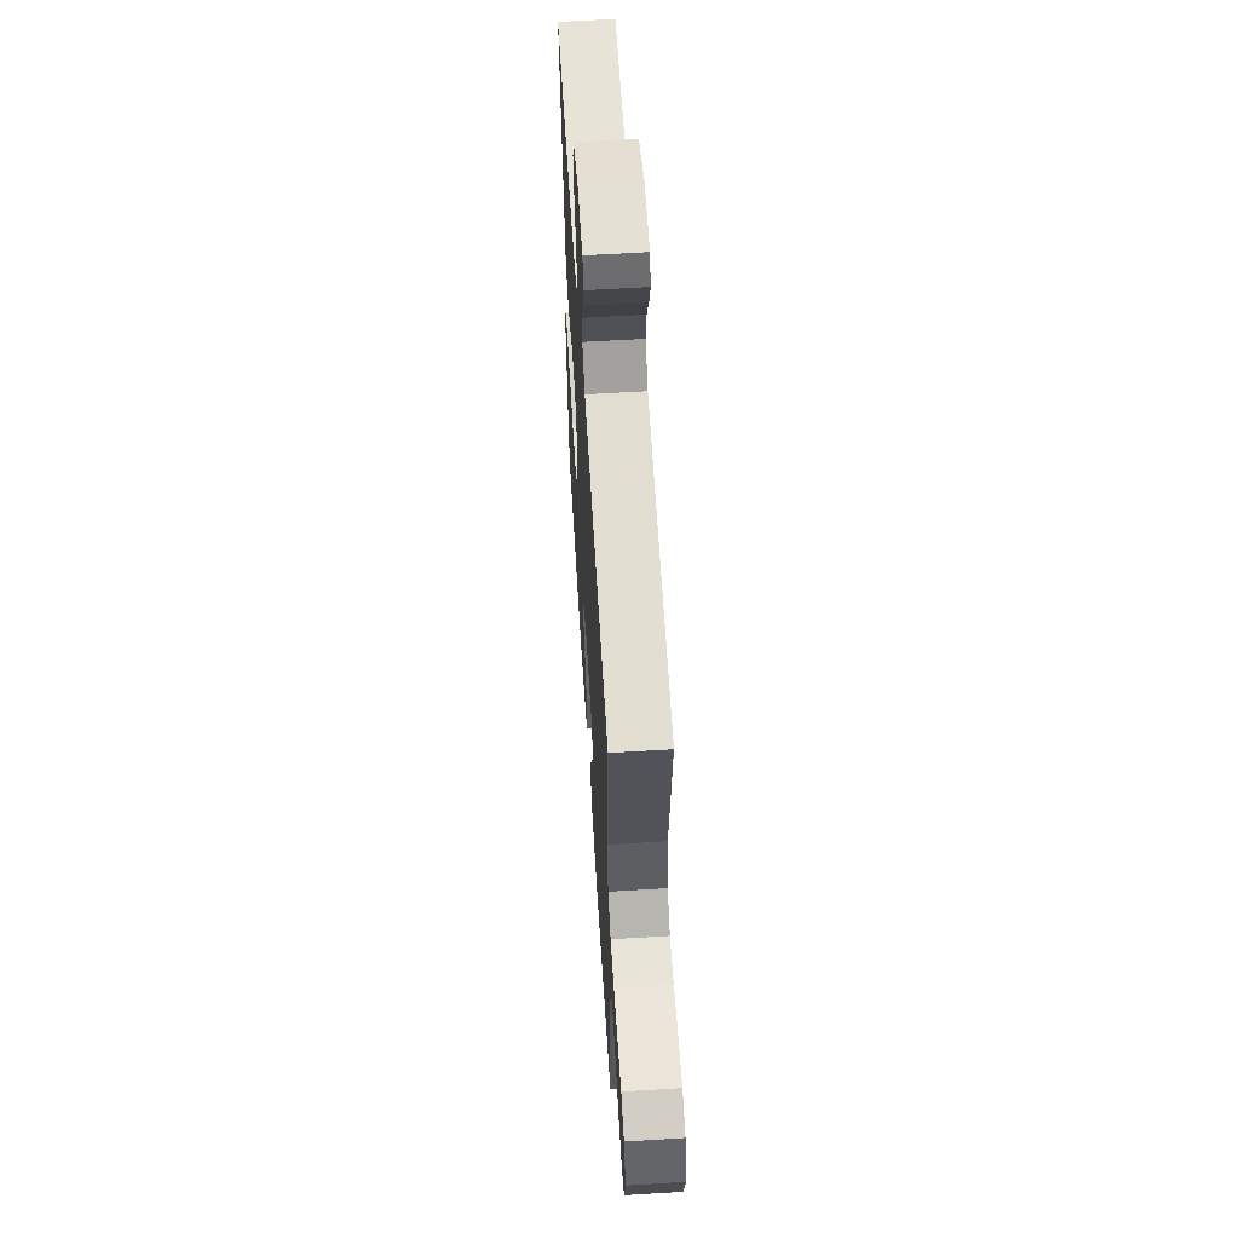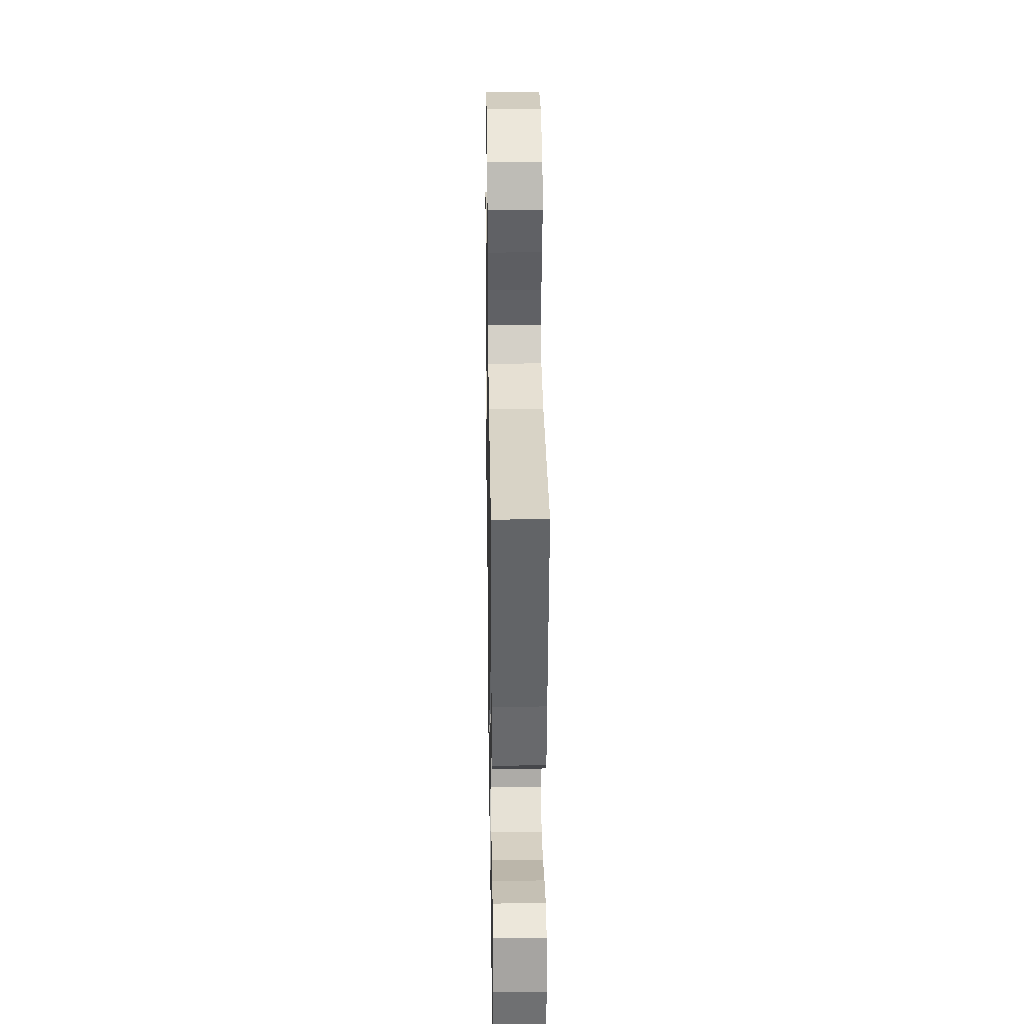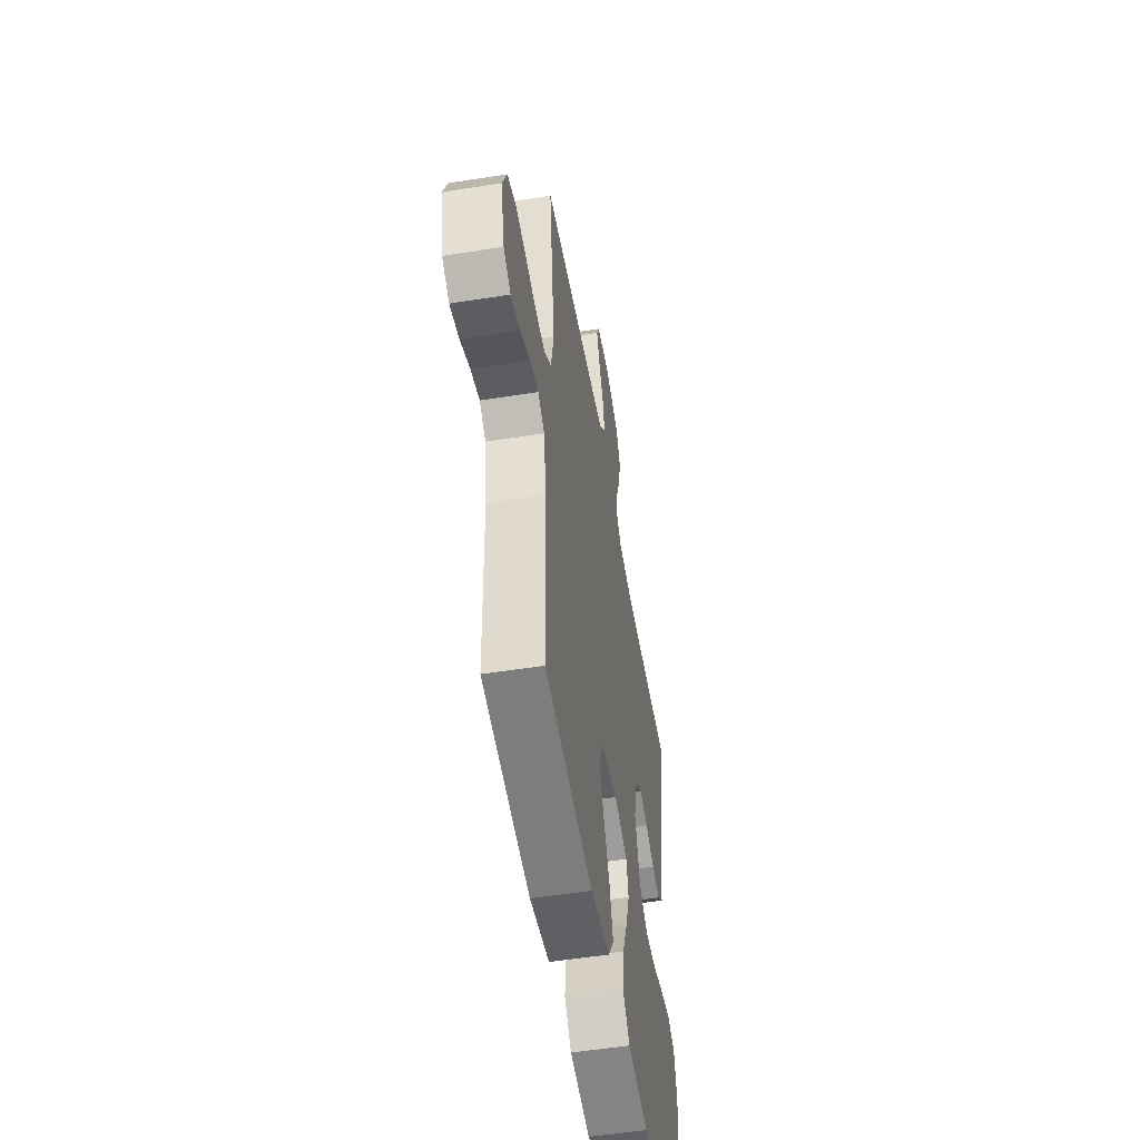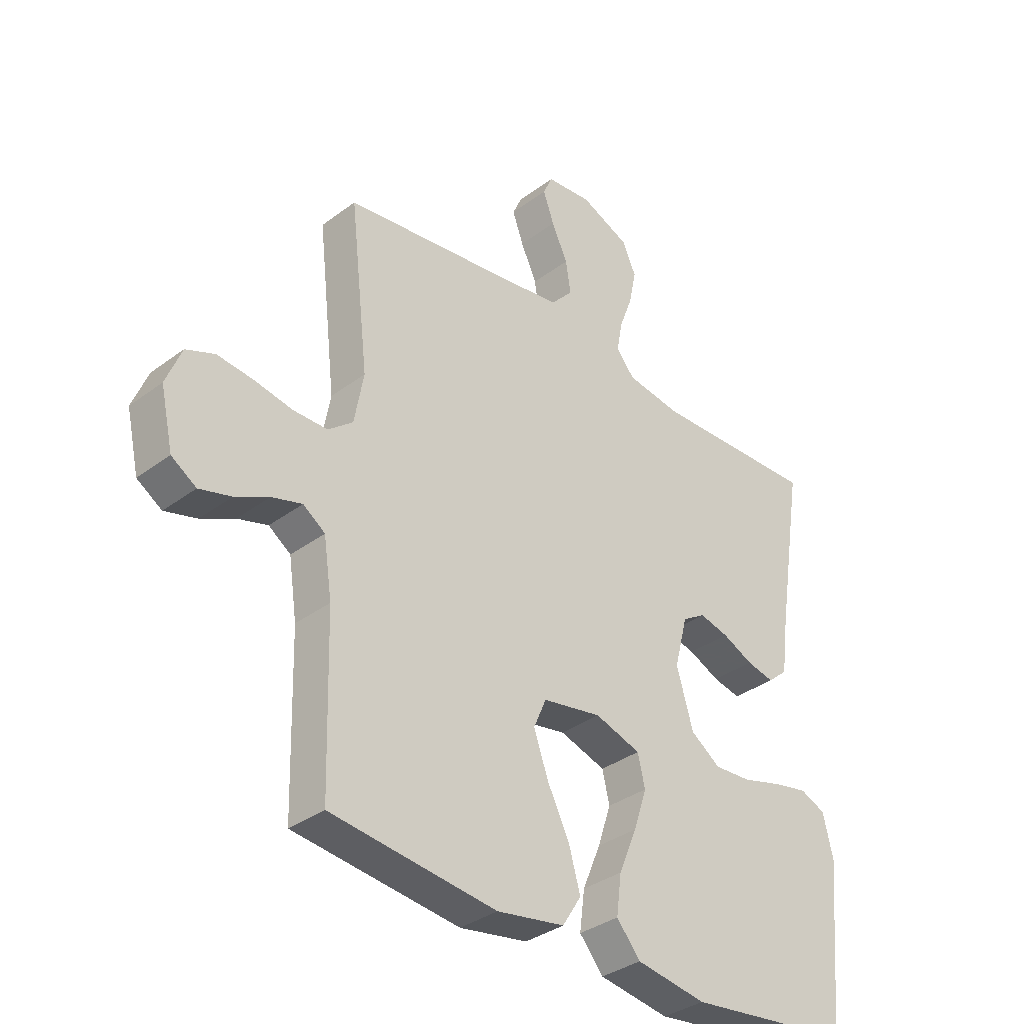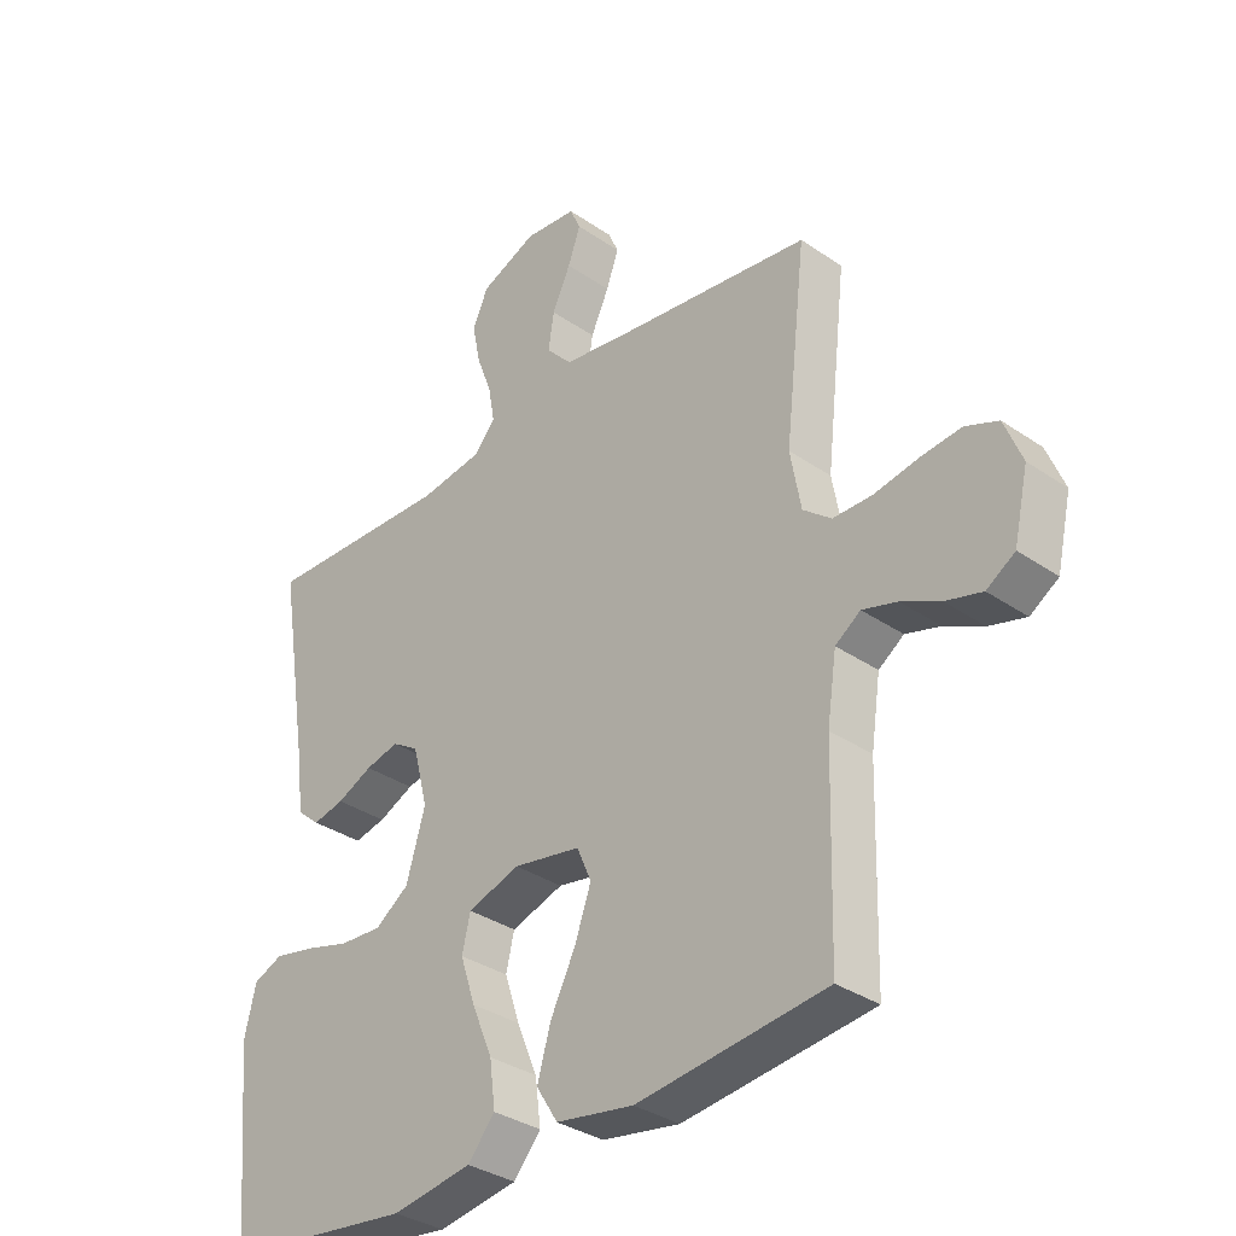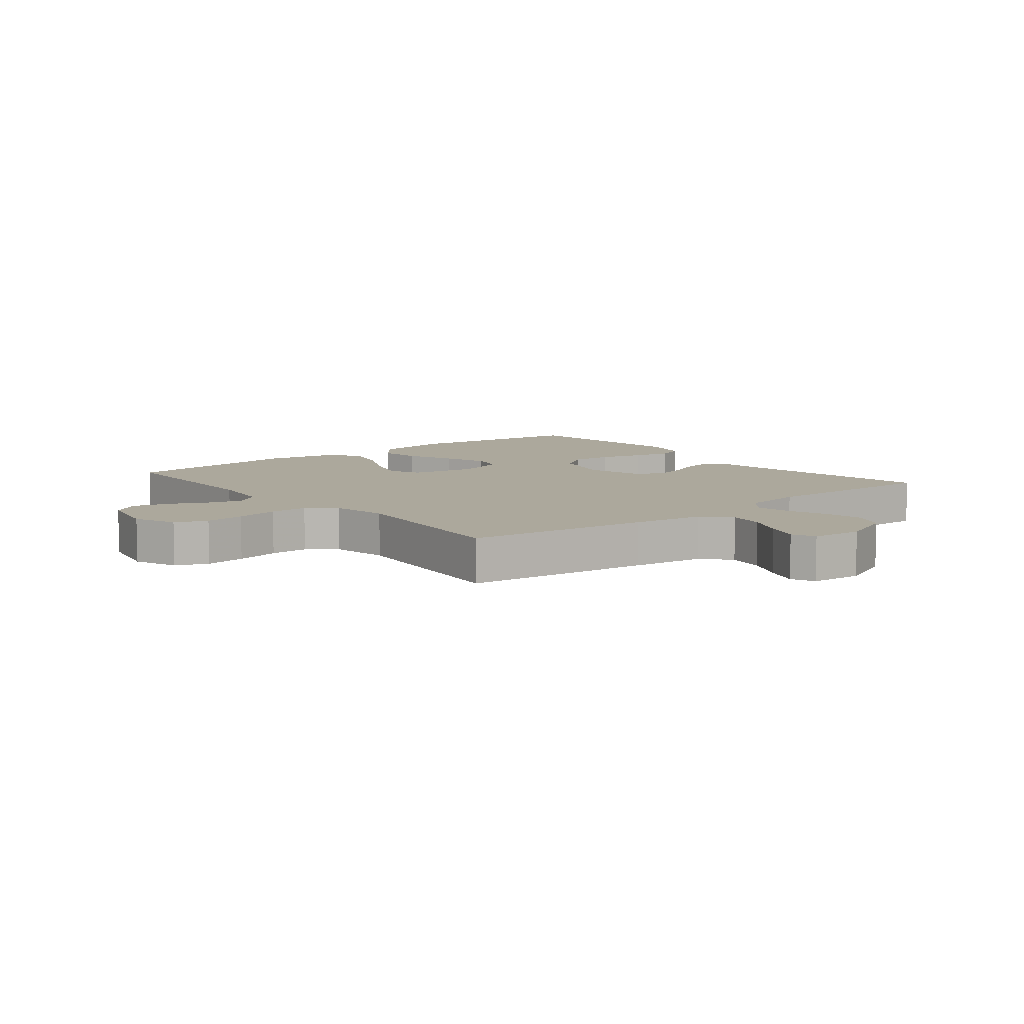
<metadata>
{"format":"obj","ext":"obj","renderer":"f3d","projection":"perspective","resolution":1024,"background":"white","views":[{"elev":60.6,"azim":-93.6,"up":"+Z"},{"elev":29.9,"azim":89.1,"up":"+Z"},{"elev":-52.7,"azim":-80.3,"up":"+Z"},{"elev":-34.8,"azim":-45.0,"up":"+Z"},{"elev":-33.8,"azim":-133.1,"up":"+Z"},{"elev":8.5,"azim":-39.1,"up":"+Y"}]}
</metadata>
<code>
v 0.5 0.07 -0.5
v 0.2 0.07 -0.537
v 0.073 0.07 -0.517
v 0.03 0.07 -0.466
v 0.039 0.07 -0.395
v 0.072 0.07 -0.316
v 0.096 0.07 -0.243
v 0.083 0.07 -0.187
v 0 0.07 -0.16
v -0.107 0.07 -0.179
v -0.13 0.07 -0.232
v -0.104 0.07 -0.306
v -0.064 0.07 -0.386
v -0.043 0.07 -0.46
v -0.077 0.07 -0.514
v -0.2 0.07 -0.535
v -0.5 0.07 -0.5
v -0.508 0.07 -0.2
v -0.523 0.07 -0.098
v -0.563 0.07 -0.07
v -0.618 0.07 -0.086
v -0.679 0.07 -0.116
v -0.737 0.07 -0.132
v -0.782 0.07 -0.103
v -0.805 0.07 0
v -0.777 0.07 0.07
v -0.725 0.07 0.091
v -0.66 0.07 0.084
v -0.59 0.07 0.071
v -0.528 0.07 0.071
v -0.483 0.07 0.107
v -0.466 0.07 0.2
v -0.5 0.07 0.5
v -0.2 0.07 0.538
v -0.082 0.07 0.555
v -0.042 0.07 0.599
v -0.051 0.07 0.658
v -0.08 0.07 0.721
v -0.1 0.07 0.777
v -0.083 0.07 0.815
v 0 0.07 0.823
v 0.089 0.07 0.785
v 0.114 0.07 0.73
v 0.101 0.07 0.666
v 0.077 0.07 0.602
v 0.067 0.07 0.546
v 0.1 0.07 0.506
v 0.2 0.07 0.491
v 0.5 0.07 0.5
v 0.452 0.07 0.2
v 0.439 0.07 0.1
v 0.403 0.07 0.069
v 0.353 0.07 0.08
v 0.297 0.07 0.106
v 0.244 0.07 0.119
v 0.202 0.07 0.093
v 0.178 0.07 0
v 0.208 0.07 -0.103
v 0.262 0.07 -0.141
v 0.329 0.07 -0.137
v 0.4 0.07 -0.117
v 0.464 0.07 -0.104
v 0.51 0.07 -0.124
v 0.528 0.07 -0.2
v 0.5 0 -0.5
v 0.2 0 -0.537
v 0.073 0 -0.517
v 0.03 0 -0.466
v 0.039 0 -0.395
v 0.072 0 -0.316
v 0.096 0 -0.243
v 0.083 0 -0.187
v 0 0 -0.16
v -0.107 0 -0.179
v -0.13 0 -0.232
v -0.104 0 -0.306
v -0.064 0 -0.386
v -0.043 0 -0.46
v -0.077 0 -0.514
v -0.2 0 -0.535
v -0.5 0 -0.5
v -0.508 0 -0.2
v -0.523 0 -0.098
v -0.563 0 -0.07
v -0.618 0 -0.086
v -0.679 0 -0.116
v -0.737 0 -0.132
v -0.782 0 -0.103
v -0.805 0 0
v -0.777 0 0.07
v -0.725 0 0.091
v -0.66 0 0.084
v -0.59 0 0.071
v -0.528 0 0.071
v -0.483 0 0.107
v -0.466 0 0.2
v -0.5 0 0.5
v -0.2 0 0.538
v -0.082 0 0.555
v -0.042 0 0.599
v -0.051 0 0.658
v -0.08 0 0.721
v -0.1 0 0.777
v -0.083 0 0.815
v 0 0 0.823
v 0.089 0 0.785
v 0.114 0 0.73
v 0.101 0 0.666
v 0.077 0 0.602
v 0.067 0 0.546
v 0.1 0 0.506
v 0.2 0 0.491
v 0.5 0 0.5
v 0.452 0 0.2
v 0.439 0 0.1
v 0.403 0 0.069
v 0.353 0 0.08
v 0.297 0 0.106
v 0.244 0 0.119
v 0.202 0 0.093
v 0.178 0 0
v 0.208 0 -0.103
v 0.262 0 -0.141
v 0.329 0 -0.137
v 0.4 0 -0.117
v 0.464 0 -0.104
v 0.51 0 -0.124
v 0.528 0 -0.2
f 60 61 62 63
f 60 63 64 1
f 51 52 53 54
f 50 51 54 55
f 48 49 50 55
f 47 48 55 56
f 42 43 44 45
f 42 45 46
f 41 42 46
f 40 41 46
f 37 38 39 40
f 37 40 46
f 36 37 46 47
f 32 33 34
f 31 32 34 35
f 26 27 28 29
f 26 29 30
f 25 26 30
f 24 25 30
f 21 22 23 24
f 20 21 24 30
f 19 20 30 31
f 15 16 17 18
f 12 13 14 15
f 11 12 15 18
f 10 11 18 19
f 3 4 5 6
f 3 6 7
f 2 3 7
f 59 60 1 2
f 58 59 2 7
f 57 58 7 8
f 56 57 8 9
f 35 36 47 56
f 19 31 35 56
f 9 10 19 56
f 127 126 125 124
f 65 128 127 124
f 118 117 116 115
f 119 118 115 114
f 119 114 113 112
f 120 119 112 111
f 109 108 107 106
f 110 109 106
f 110 106 105
f 110 105 104
f 104 103 102 101
f 110 104 101
f 111 110 101 100
f 98 97 96
f 99 98 96 95
f 93 92 91 90
f 94 93 90
f 94 90 89
f 94 89 88
f 88 87 86 85
f 94 88 85 84
f 95 94 84 83
f 82 81 80 79
f 79 78 77 76
f 82 79 76 75
f 83 82 75 74
f 70 69 68 67
f 71 70 67
f 71 67 66
f 66 65 124 123
f 71 66 123 122
f 72 71 122 121
f 73 72 121 120
f 120 111 100 99
f 120 99 95 83
f 120 83 74 73
f 1 65 66 2
f 2 66 67 3
f 3 67 68 4
f 4 68 69 5
f 5 69 70 6
f 6 70 71 7
f 7 71 72 8
f 8 72 73 9
f 9 73 74 10
f 10 74 75 11
f 11 75 76 12
f 12 76 77 13
f 13 77 78 14
f 14 78 79 15
f 15 79 80 16
f 16 80 81 17
f 17 81 82 18
f 18 82 83 19
f 19 83 84 20
f 20 84 85 21
f 21 85 86 22
f 22 86 87 23
f 23 87 88 24
f 24 88 89 25
f 25 89 90 26
f 26 90 91 27
f 27 91 92 28
f 28 92 93 29
f 29 93 94 30
f 30 94 95 31
f 31 95 96 32
f 32 96 97 33
f 33 97 98 34
f 34 98 99 35
f 35 99 100 36
f 36 100 101 37
f 37 101 102 38
f 38 102 103 39
f 39 103 104 40
f 40 104 105 41
f 41 105 106 42
f 42 106 107 43
f 43 107 108 44
f 44 108 109 45
f 45 109 110 46
f 46 110 111 47
f 47 111 112 48
f 48 112 113 49
f 49 113 114 50
f 50 114 115 51
f 51 115 116 52
f 52 116 117 53
f 53 117 118 54
f 54 118 119 55
f 55 119 120 56
f 56 120 121 57
f 57 121 122 58
f 58 122 123 59
f 59 123 124 60
f 60 124 125 61
f 61 125 126 62
f 62 126 127 63
f 63 127 128 64
f 64 128 65 1

</code>
